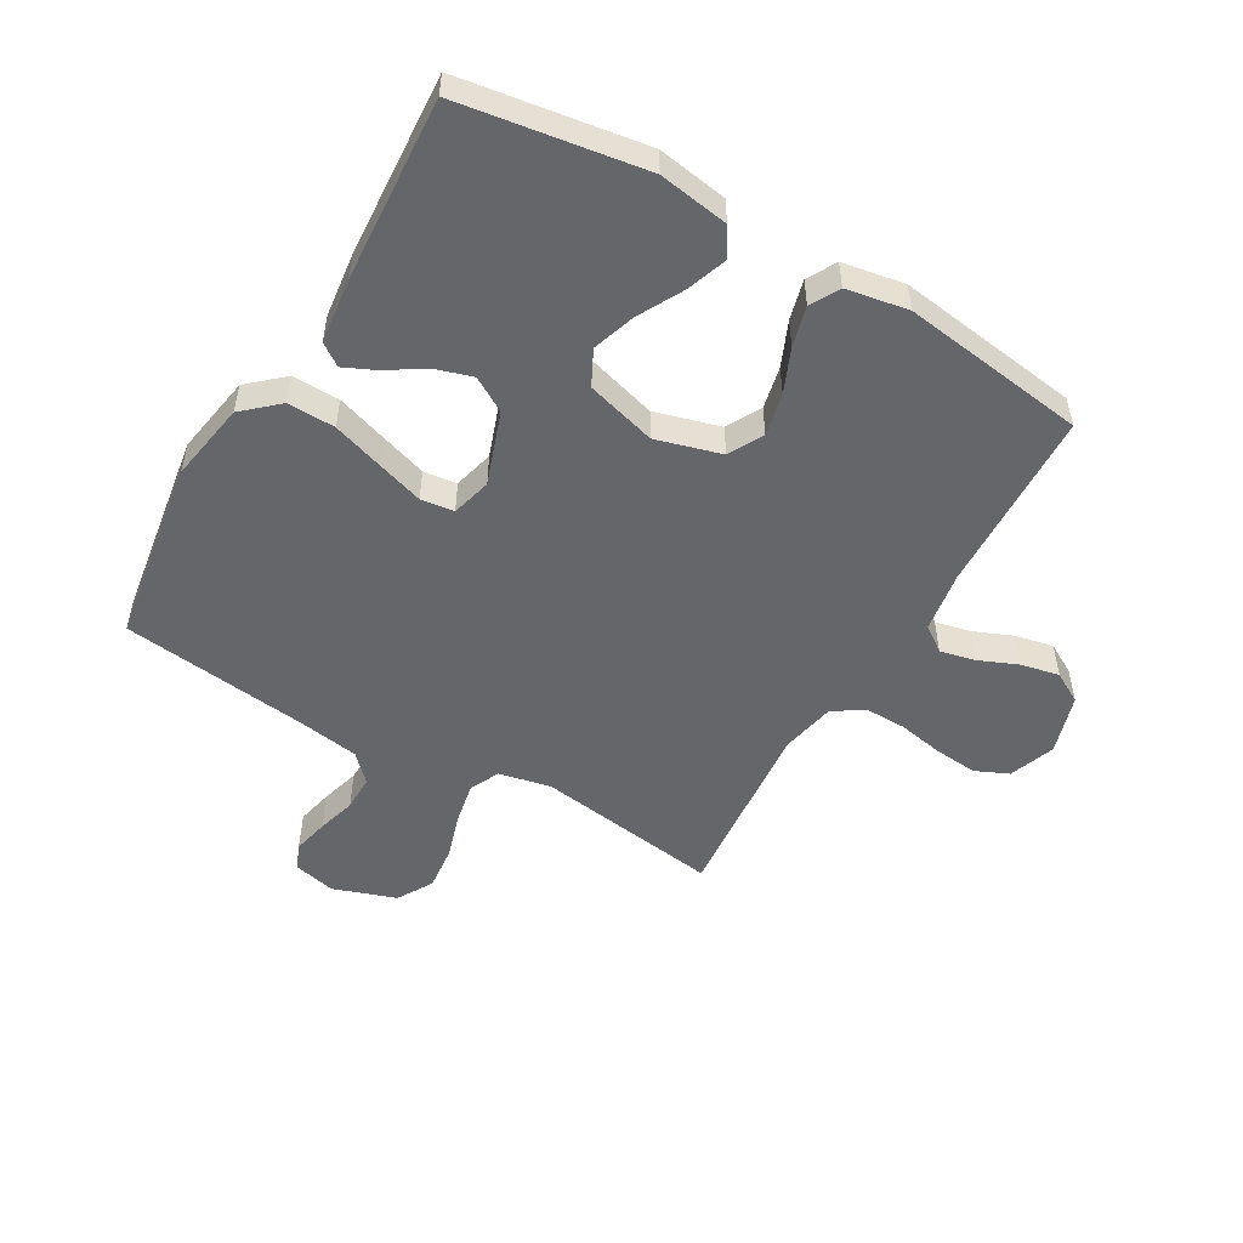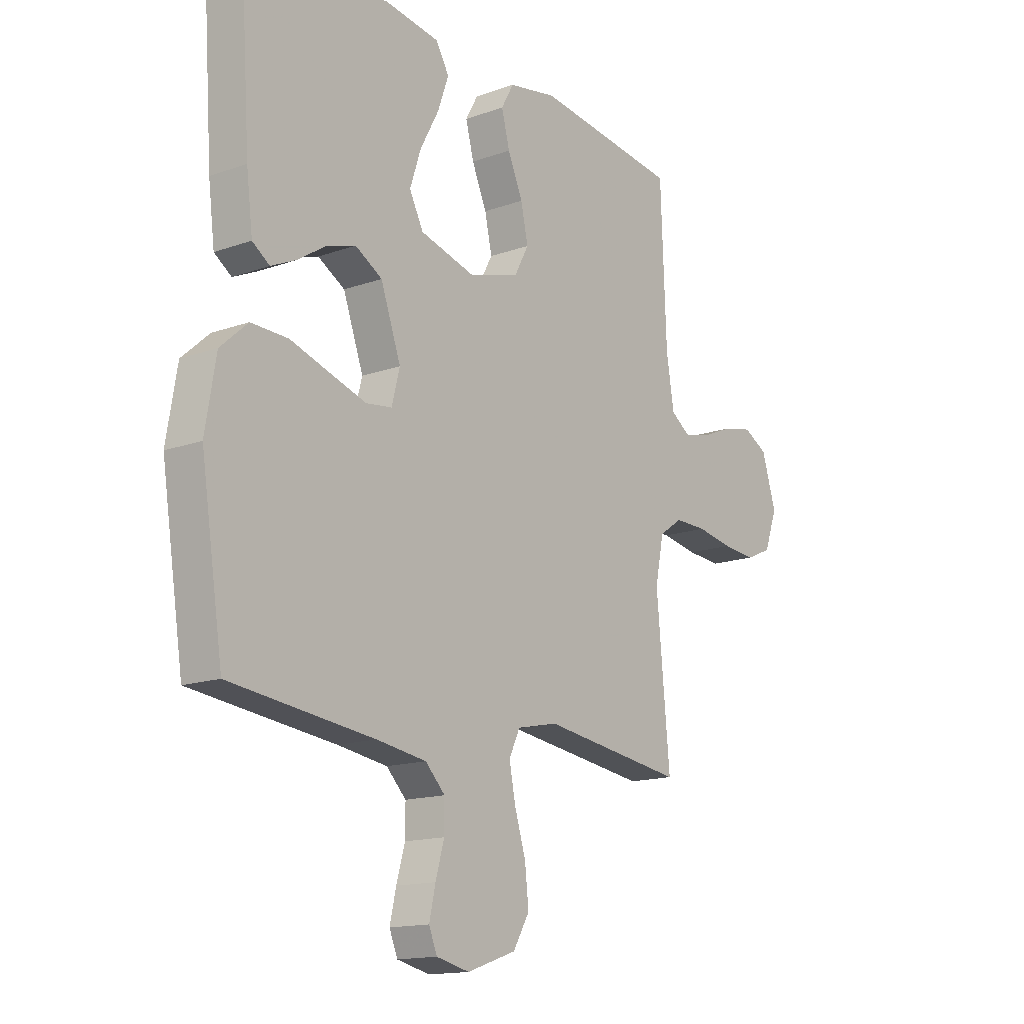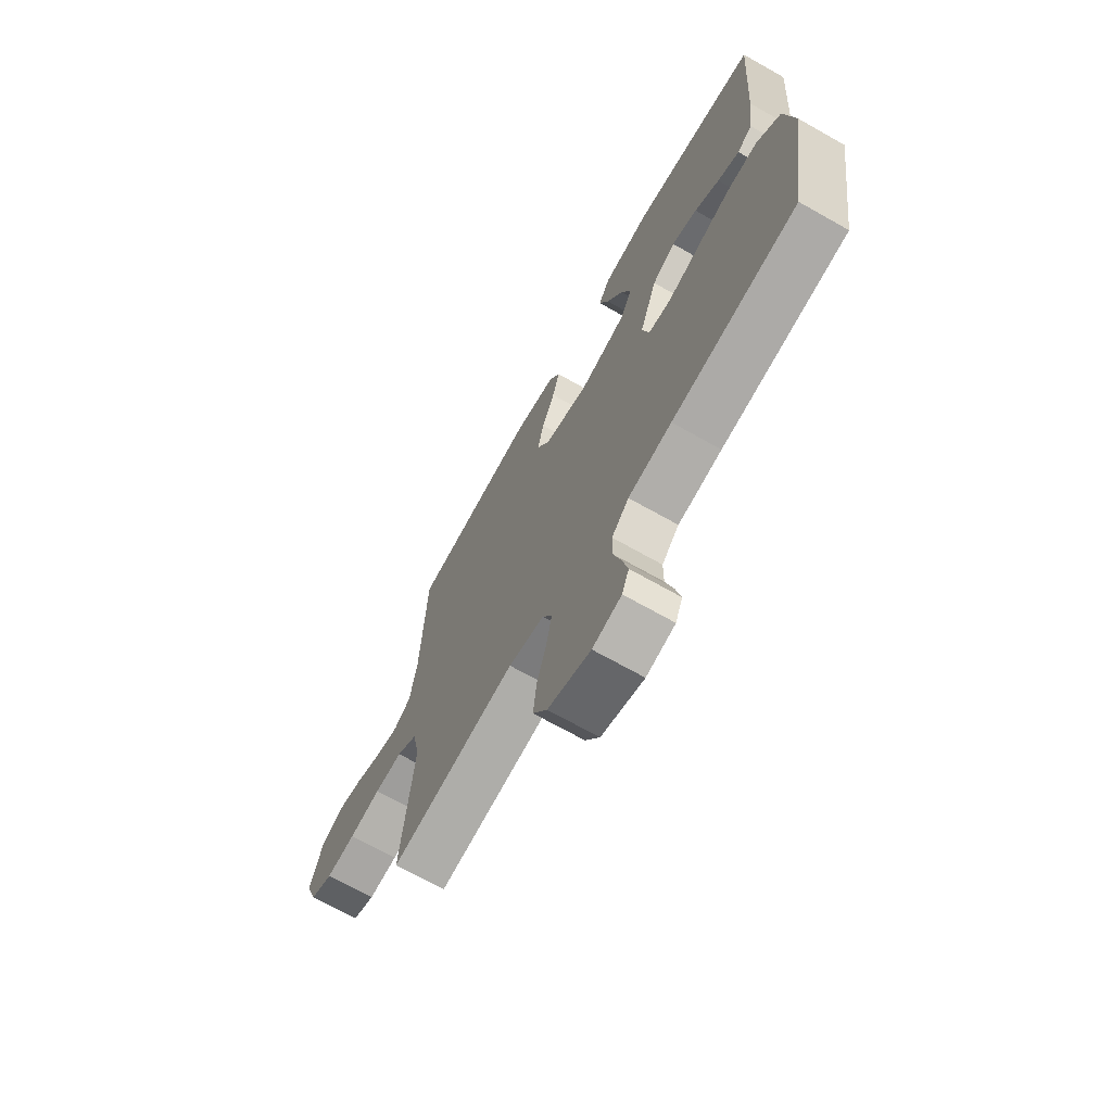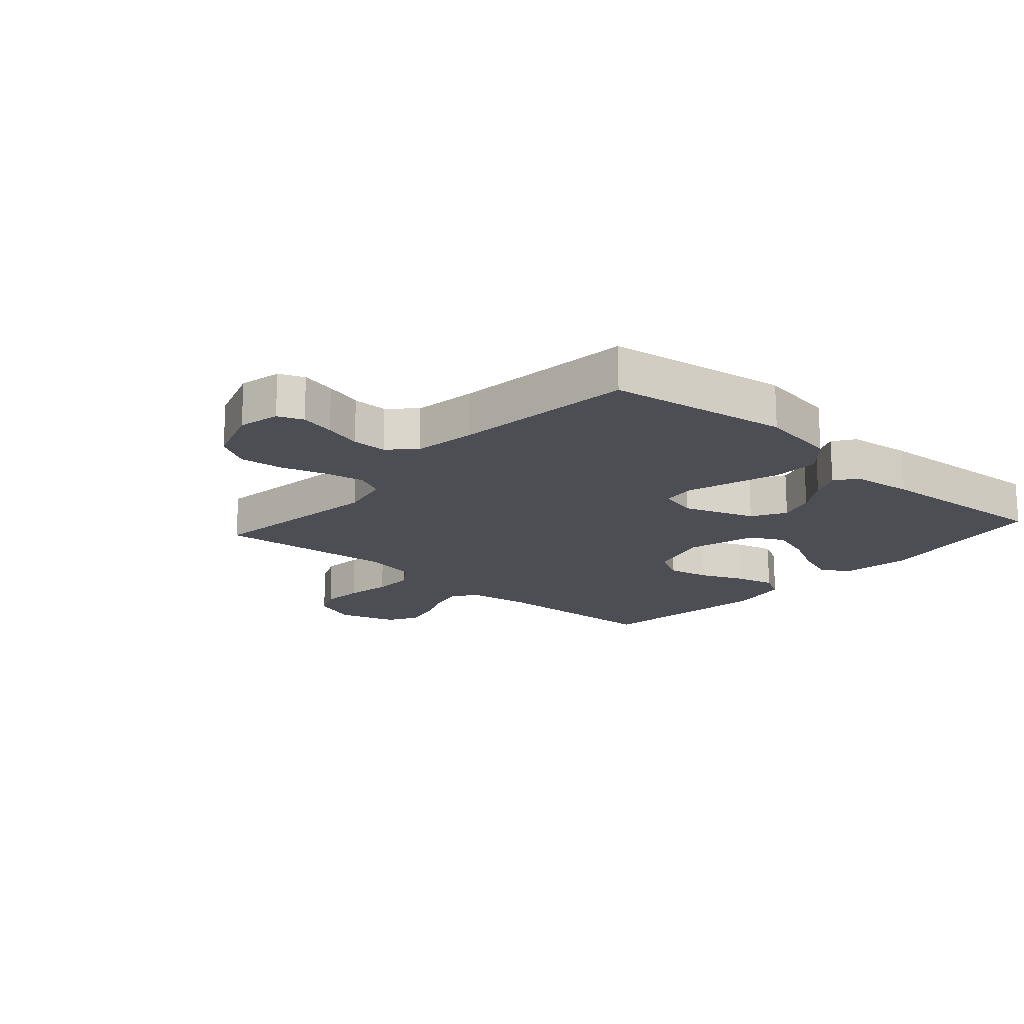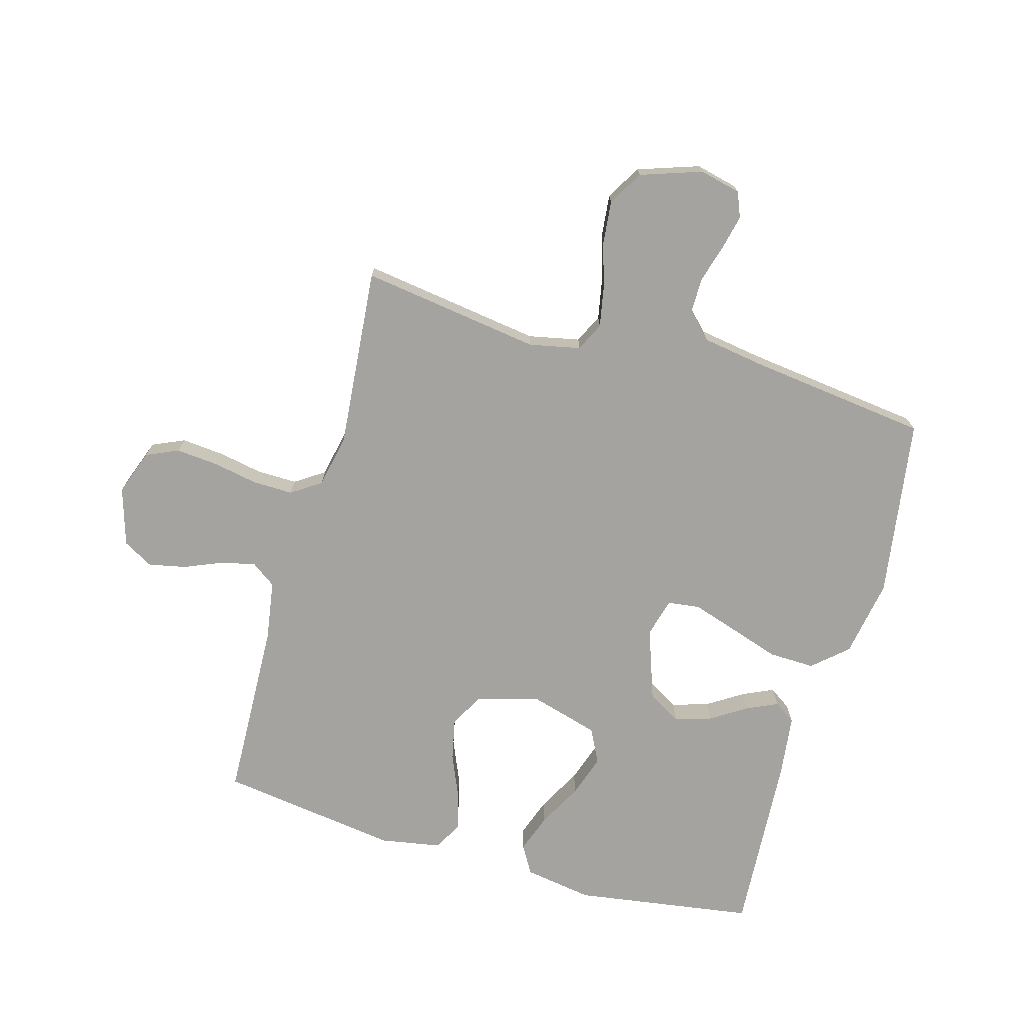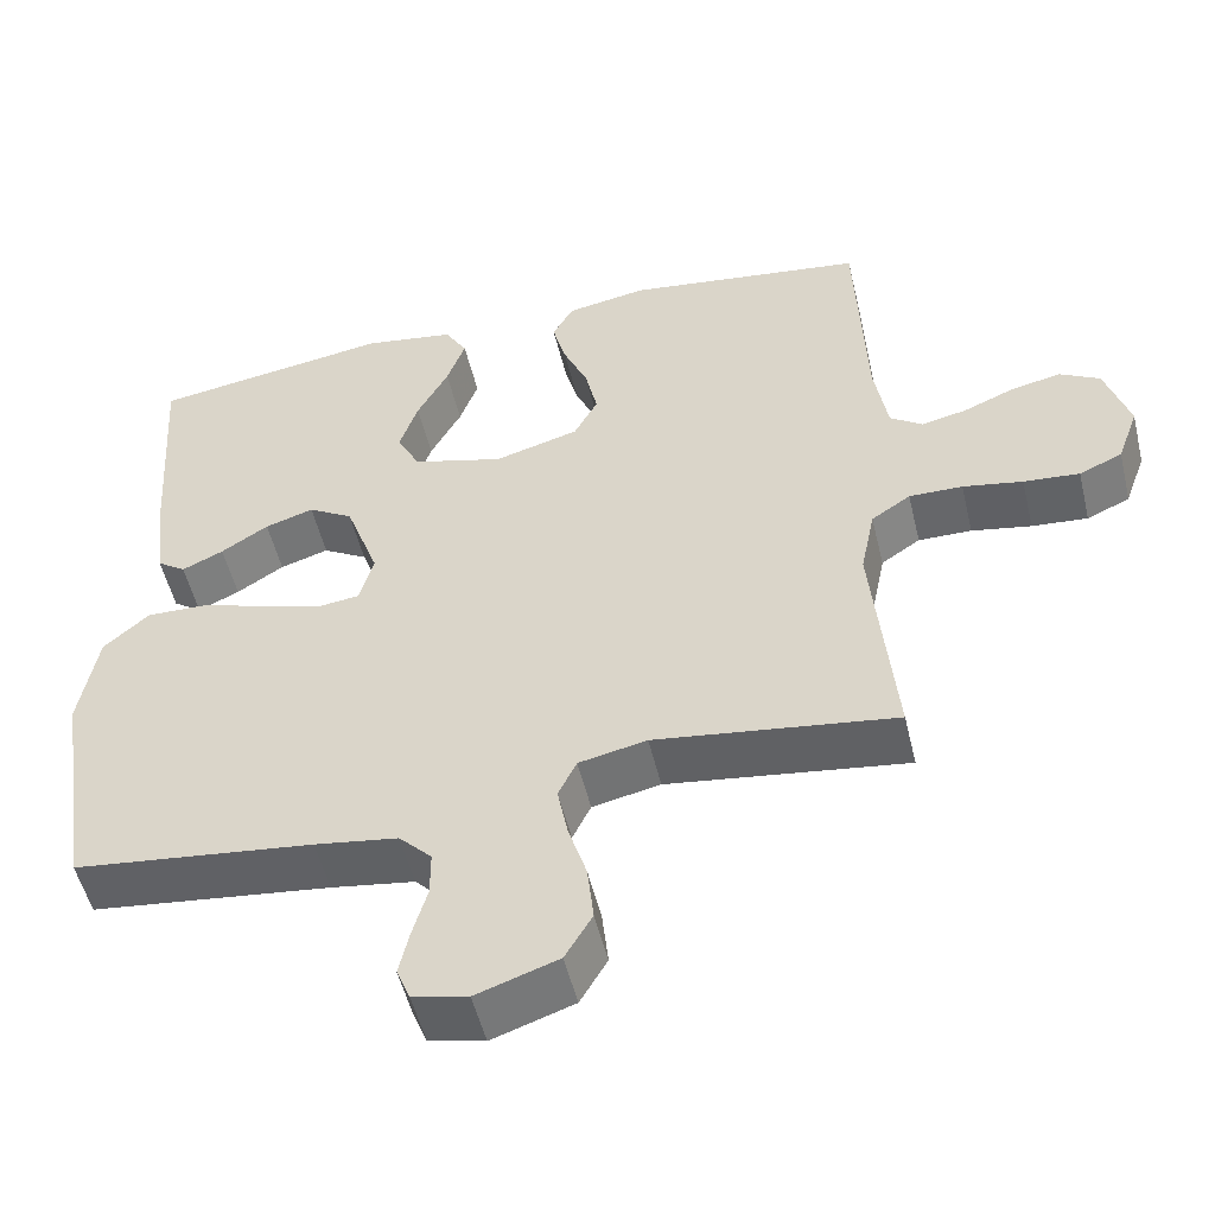
<metadata>
{"format":"obj","ext":"obj","renderer":"f3d","projection":"perspective","resolution":1024,"background":"white","views":[{"elev":-51.8,"azim":-30.2,"up":"+Y"},{"elev":-14.9,"azim":-52.4,"up":"+Z"},{"elev":-69.8,"azim":-119.5,"up":"+Z"},{"elev":-17.4,"azim":-131.5,"up":"+Y"},{"elev":-72.9,"azim":164.0,"up":"+Y"},{"elev":-52.5,"azim":13.4,"up":"+Z"}]}
</metadata>
<code>
v -0.5 0.07 -0.5
v -0.546 0.07 -0.2
v -0.524 0.07 -0.07
v -0.467 0.07 -0.019
v -0.39 0.07 -0.021
v -0.307 0.07 -0.048
v -0.232 0.07 -0.072
v -0.178 0.07 -0.065
v -0.161 0.07 0
v -0.203 0.07 0.118
v -0.259 0.07 0.151
v -0.32 0.07 0.132
v -0.379 0.07 0.094
v -0.431 0.07 0.07
v -0.467 0.07 0.095
v -0.48 0.07 0.2
v -0.5 0.07 0.5
v -0.2 0.07 0.546
v -0.086 0.07 0.528
v -0.058 0.07 0.481
v -0.081 0.07 0.416
v -0.12 0.07 0.343
v -0.143 0.07 0.273
v -0.114 0.07 0.216
v 0 0.07 0.184
v 0.106 0.07 0.214
v 0.136 0.07 0.27
v 0.121 0.07 0.339
v 0.09 0.07 0.411
v 0.073 0.07 0.476
v 0.099 0.07 0.523
v 0.2 0.07 0.541
v 0.5 0.07 0.5
v 0.512 0.07 0.2
v 0.528 0.07 0.101
v 0.569 0.07 0.072
v 0.626 0.07 0.085
v 0.69 0.07 0.112
v 0.752 0.07 0.125
v 0.802 0.07 0.097
v 0.832 0.07 0
v 0.805 0.07 -0.075
v 0.751 0.07 -0.099
v 0.681 0.07 -0.093
v 0.606 0.07 -0.079
v 0.539 0.07 -0.078
v 0.49 0.07 -0.111
v 0.472 0.07 -0.2
v 0.5 0.07 -0.5
v 0.2 0.07 -0.458
v 0.115 0.07 -0.476
v 0.092 0.07 -0.524
v 0.105 0.07 -0.591
v 0.128 0.07 -0.665
v 0.136 0.07 -0.738
v 0.102 0.07 -0.796
v 0 0.07 -0.831
v -0.069 0.07 -0.815
v -0.086 0.07 -0.773
v -0.073 0.07 -0.715
v -0.055 0.07 -0.652
v -0.055 0.07 -0.594
v -0.096 0.07 -0.552
v -0.2 0.07 -0.536
v -0.5 0 -0.5
v -0.546 0 -0.2
v -0.524 0 -0.07
v -0.467 0 -0.019
v -0.39 0 -0.021
v -0.307 0 -0.048
v -0.232 0 -0.072
v -0.178 0 -0.065
v -0.161 0 0
v -0.203 0 0.118
v -0.259 0 0.151
v -0.32 0 0.132
v -0.379 0 0.094
v -0.431 0 0.07
v -0.467 0 0.095
v -0.48 0 0.2
v -0.5 0 0.5
v -0.2 0 0.546
v -0.086 0 0.528
v -0.058 0 0.481
v -0.081 0 0.416
v -0.12 0 0.343
v -0.143 0 0.273
v -0.114 0 0.216
v 0 0 0.184
v 0.106 0 0.214
v 0.136 0 0.27
v 0.121 0 0.339
v 0.09 0 0.411
v 0.073 0 0.476
v 0.099 0 0.523
v 0.2 0 0.541
v 0.5 0 0.5
v 0.512 0 0.2
v 0.528 0 0.101
v 0.569 0 0.072
v 0.626 0 0.085
v 0.69 0 0.112
v 0.752 0 0.125
v 0.802 0 0.097
v 0.832 0 0
v 0.805 0 -0.075
v 0.751 0 -0.099
v 0.681 0 -0.093
v 0.606 0 -0.079
v 0.539 0 -0.078
v 0.49 0 -0.111
v 0.472 0 -0.2
v 0.5 0 -0.5
v 0.2 0 -0.458
v 0.115 0 -0.476
v 0.092 0 -0.524
v 0.105 0 -0.591
v 0.128 0 -0.665
v 0.136 0 -0.738
v 0.102 0 -0.796
v 0 0 -0.831
v -0.069 0 -0.815
v -0.086 0 -0.773
v -0.073 0 -0.715
v -0.055 0 -0.652
v -0.055 0 -0.594
v -0.096 0 -0.552
v -0.2 0 -0.536
f 58 59 60 61
f 56 57 58 61
f 56 61 62
f 53 54 55 56
f 52 53 56 62
f 51 52 62 63
f 48 49 50
f 47 48 50 51
f 42 43 44 45
f 42 45 46
f 41 42 46
f 40 41 46
f 37 38 39 40
f 36 37 40 46
f 35 36 46 47
f 31 32 33 34
f 28 29 30 31
f 27 28 31 34
f 26 27 34 35
f 19 20 21 22
f 19 22 23
f 18 19 23
f 17 18 23
f 16 17 23 24
f 12 13 14 15
f 11 12 15 16
f 3 4 5 6
f 3 6 7
f 64 1 2 3
f 64 3 7
f 63 64 7 8
f 51 63 8 9
f 47 51 9 10
f 25 26 35 47
f 25 47 10 11
f 11 16 24 25
f 125 124 123 122
f 125 122 121 120
f 126 125 120
f 120 119 118 117
f 126 120 117 116
f 127 126 116 115
f 114 113 112
f 115 114 112 111
f 109 108 107 106
f 110 109 106
f 110 106 105
f 110 105 104
f 104 103 102 101
f 110 104 101 100
f 111 110 100 99
f 98 97 96 95
f 95 94 93 92
f 98 95 92 91
f 99 98 91 90
f 86 85 84 83
f 87 86 83
f 87 83 82
f 87 82 81
f 88 87 81 80
f 79 78 77 76
f 80 79 76 75
f 70 69 68 67
f 71 70 67
f 67 66 65 128
f 71 67 128
f 72 71 128 127
f 73 72 127 115
f 74 73 115 111
f 111 99 90 89
f 75 74 111 89
f 89 88 80 75
f 1 65 66 2
f 2 66 67 3
f 3 67 68 4
f 4 68 69 5
f 5 69 70 6
f 6 70 71 7
f 7 71 72 8
f 8 72 73 9
f 9 73 74 10
f 10 74 75 11
f 11 75 76 12
f 12 76 77 13
f 13 77 78 14
f 14 78 79 15
f 15 79 80 16
f 16 80 81 17
f 17 81 82 18
f 18 82 83 19
f 19 83 84 20
f 20 84 85 21
f 21 85 86 22
f 22 86 87 23
f 23 87 88 24
f 24 88 89 25
f 25 89 90 26
f 26 90 91 27
f 27 91 92 28
f 28 92 93 29
f 29 93 94 30
f 30 94 95 31
f 31 95 96 32
f 32 96 97 33
f 33 97 98 34
f 34 98 99 35
f 35 99 100 36
f 36 100 101 37
f 37 101 102 38
f 38 102 103 39
f 39 103 104 40
f 40 104 105 41
f 41 105 106 42
f 42 106 107 43
f 43 107 108 44
f 44 108 109 45
f 45 109 110 46
f 46 110 111 47
f 47 111 112 48
f 48 112 113 49
f 49 113 114 50
f 50 114 115 51
f 51 115 116 52
f 52 116 117 53
f 53 117 118 54
f 54 118 119 55
f 55 119 120 56
f 56 120 121 57
f 57 121 122 58
f 58 122 123 59
f 59 123 124 60
f 60 124 125 61
f 61 125 126 62
f 62 126 127 63
f 63 127 128 64
f 64 128 65 1

</code>
